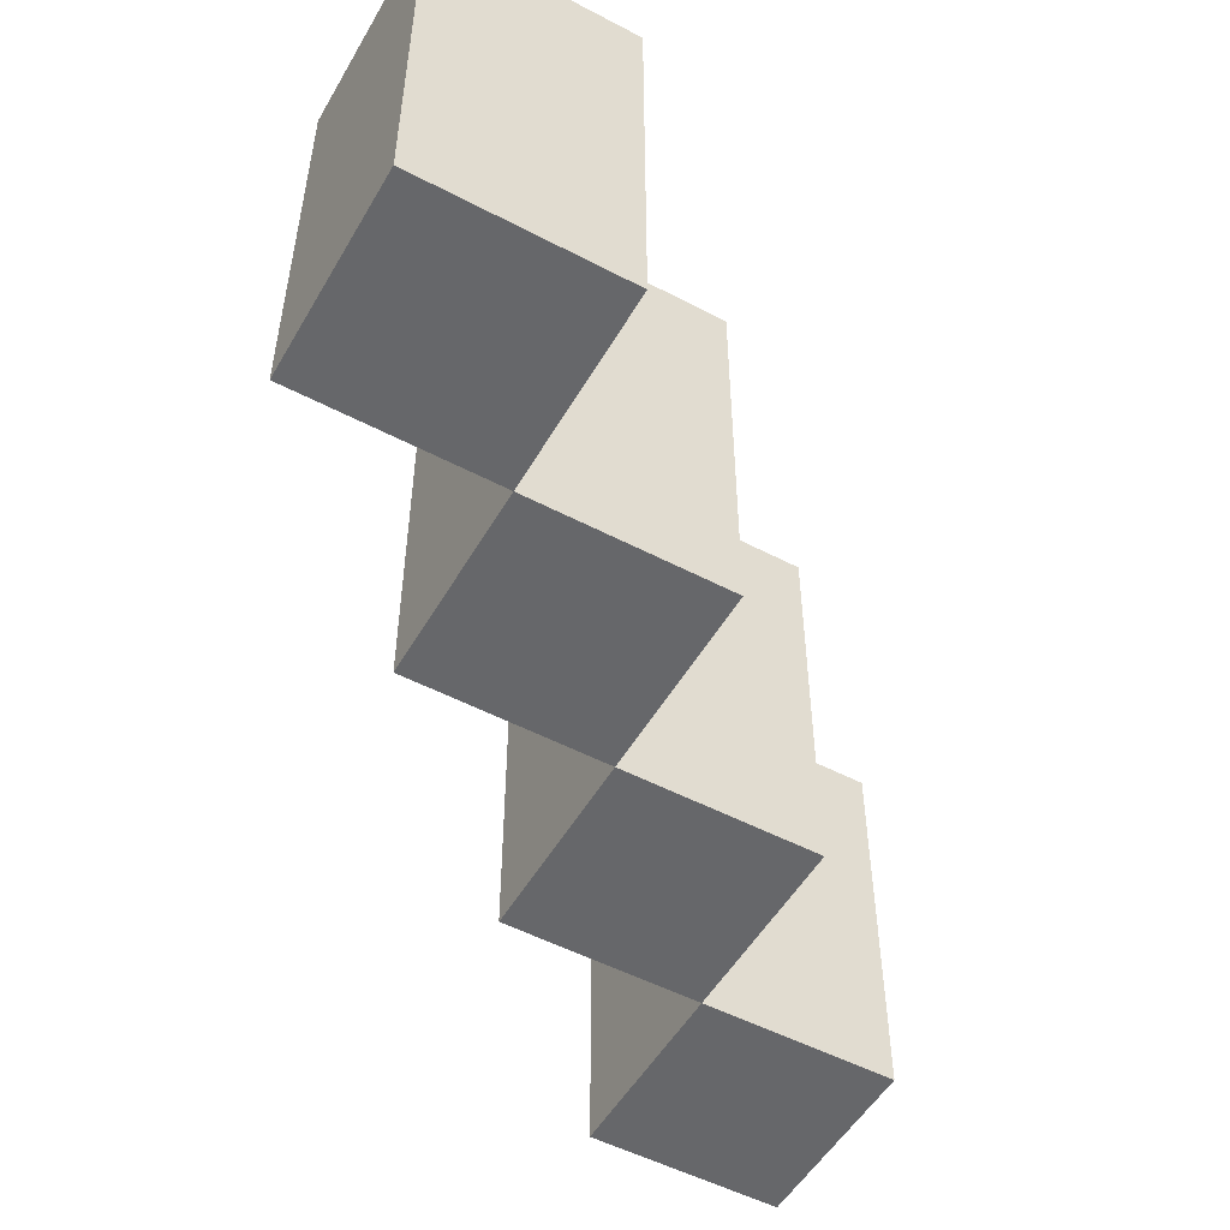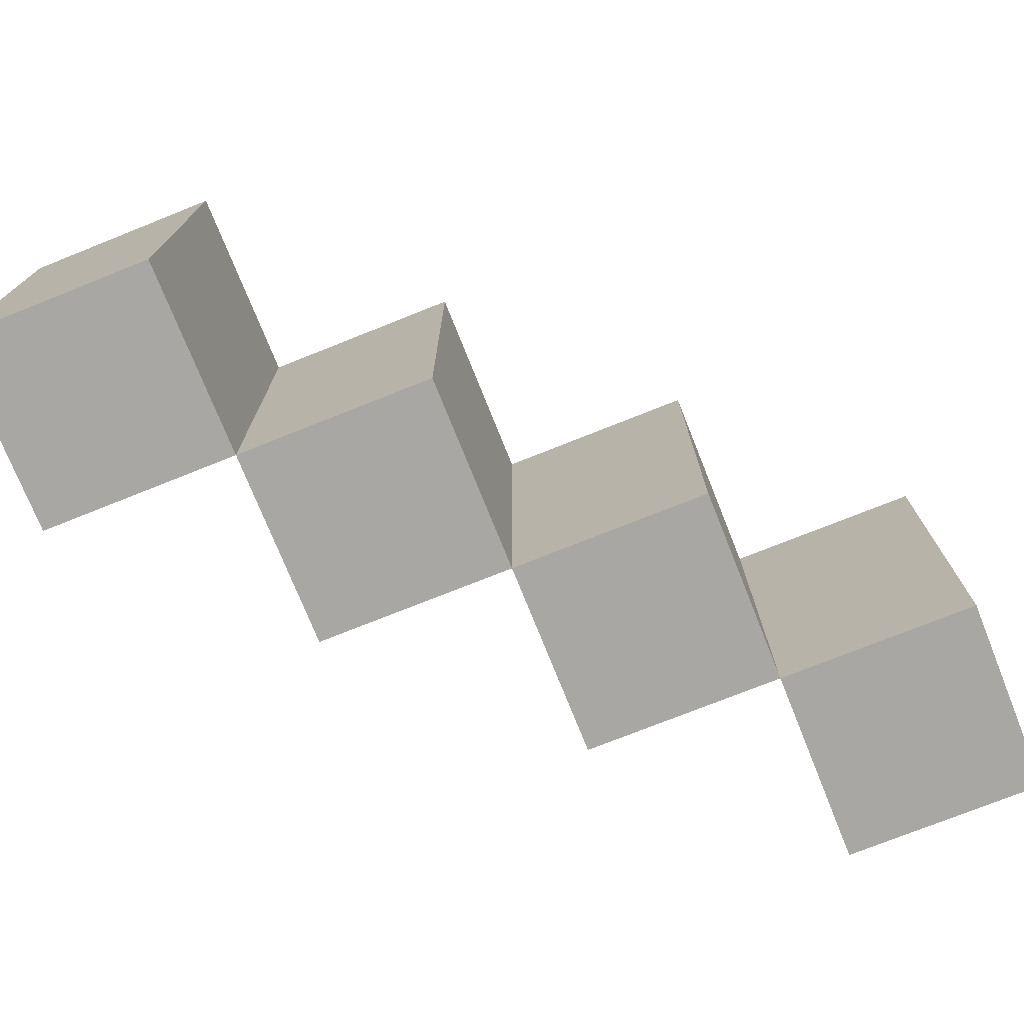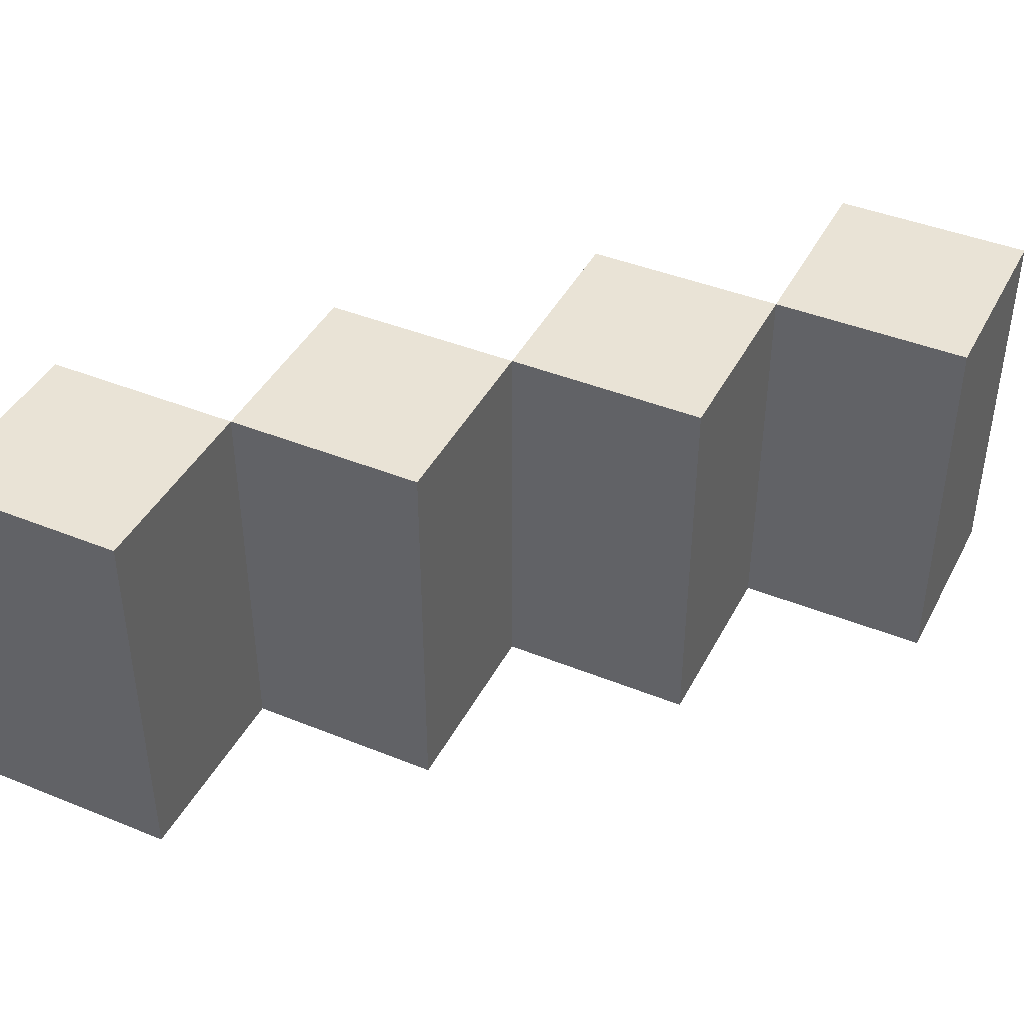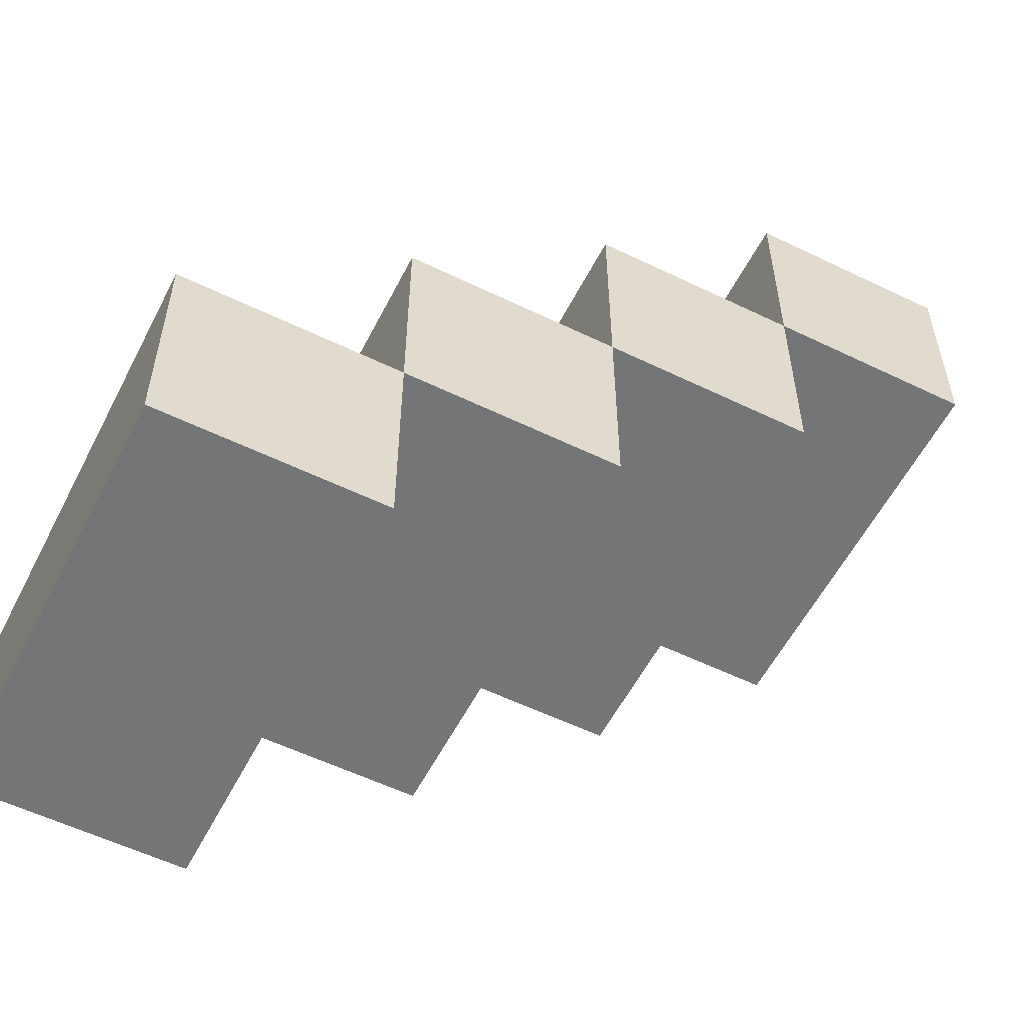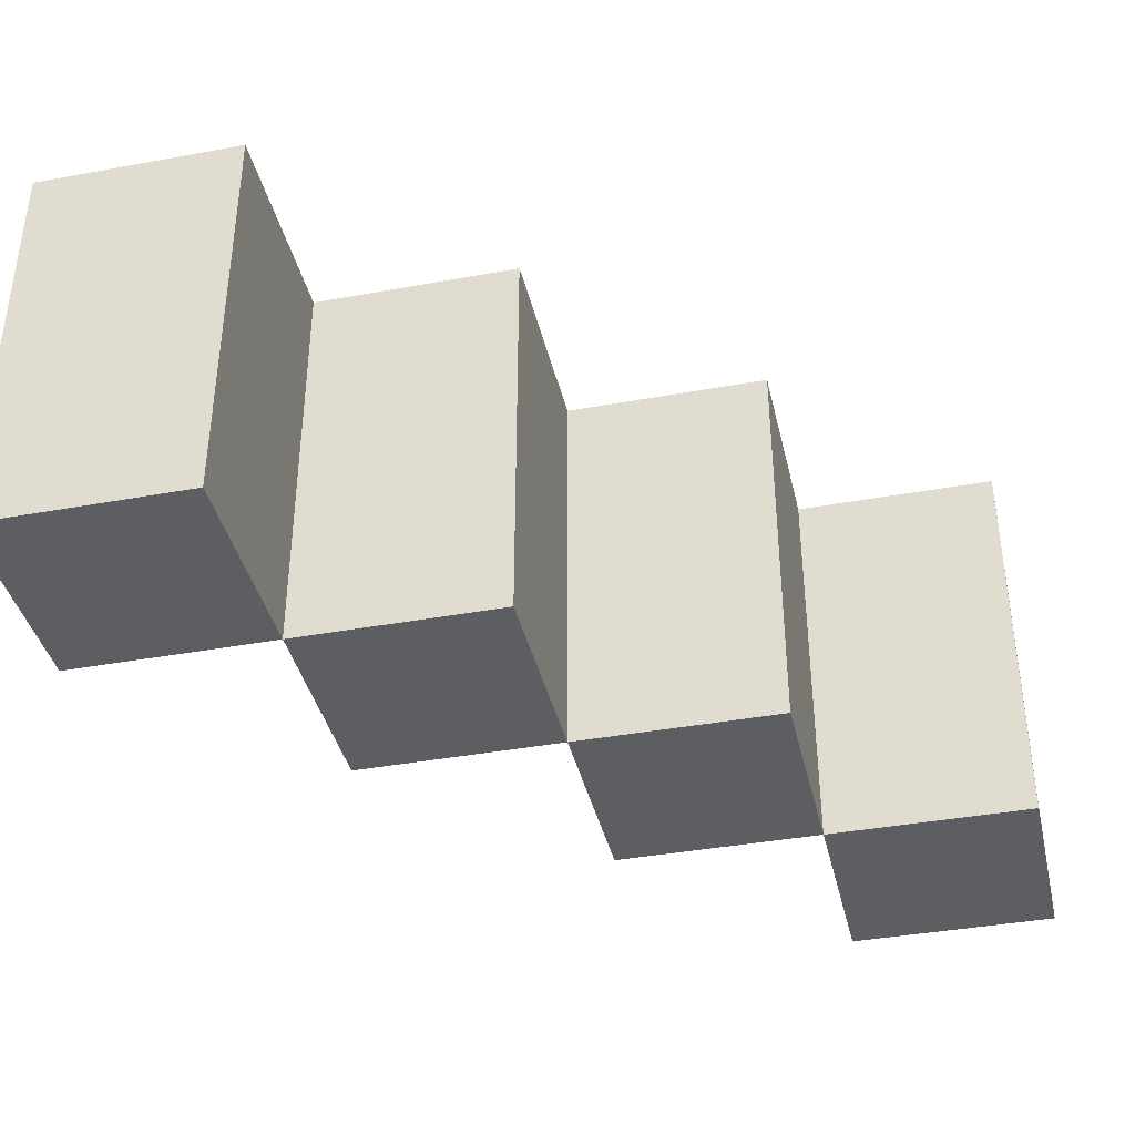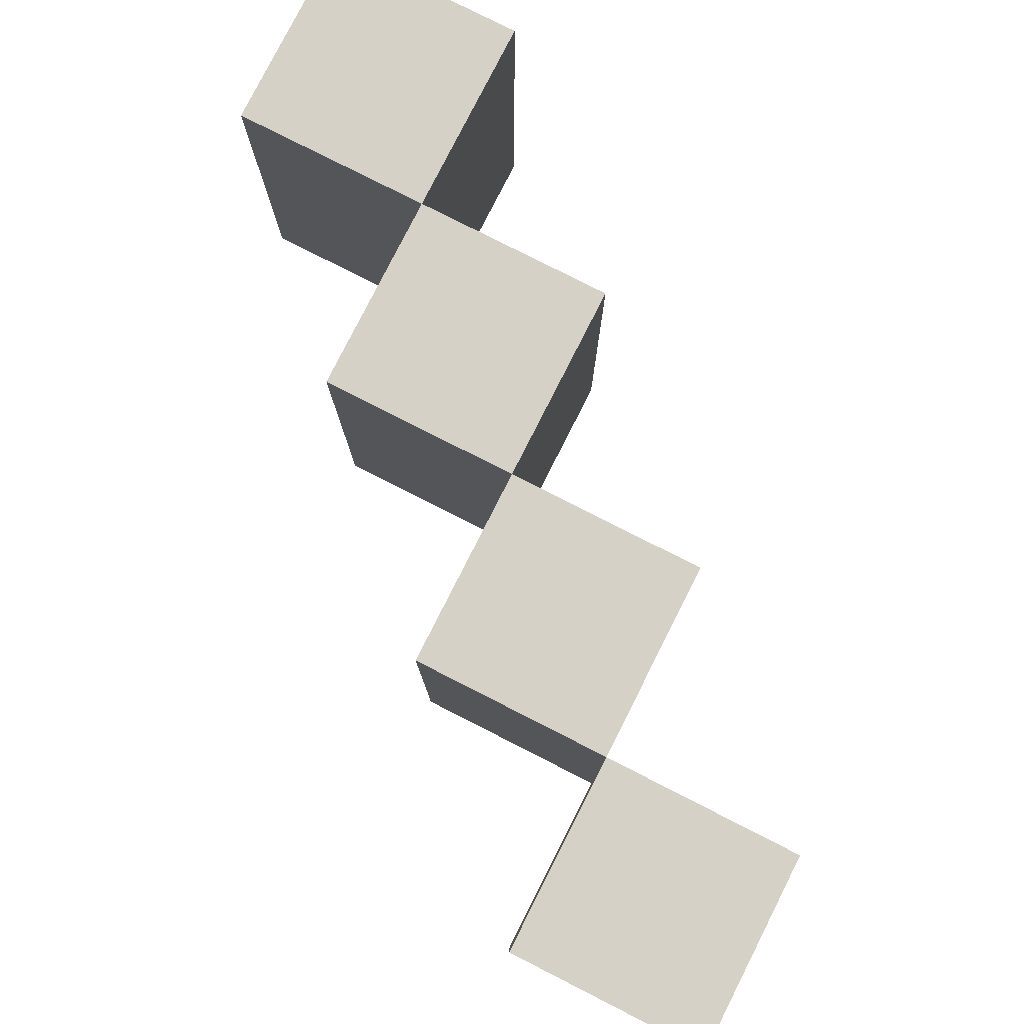
<metadata>
{"format":"obj","ext":"obj","renderer":"f3d","projection":"perspective","resolution":1024,"background":"white","views":[{"elev":-52.1,"azim":150.5,"up":"+Y"},{"elev":-74.4,"azim":-158.2,"up":"+Y"},{"elev":42.2,"azim":25.9,"up":"+Y"},{"elev":-56.4,"azim":153.1,"up":"+Z"},{"elev":-39.1,"azim":12.9,"up":"+Y"},{"elev":79.6,"azim":-63.1,"up":"+Y"}]}
</metadata>
<code>
v -2 0 2
v -2 0 1
v -2 2 2
v -2 2 1
v -1 0 1
v -1 0 -0
v -1 2 1
v -1 2 -0
v 0 0 -0
v 0 0 -1
v 0 2 -0
v 0 2 -1
v 1 0 -1
v 1 0 -2
v 1 2 -1
v 1 2 -2
v -1 0 2
v -1 0 1
v -1 2 2
v -1 2 1
v 0 0 1
v 0 0 -0
v 0 2 1
v 0 2 -0
v 1 0 -0
v 1 0 -1
v 1 2 -0
v 1 2 -1
v 2 0 -1
v 2 0 -2
v 2 2 -1
v 2 2 -2
v -2 0 2
v -2 2 2
v -1 0 2
v -1 2 2
v -1 0 1
v -1 2 1
v 0 0 1
v 0 2 1
v 0 0 -0
v 0 2 -0
v 1 0 -0
v 1 2 -0
v 1 0 -1
v 1 2 -1
v 2 0 -1
v 2 2 -1
v -2 0 1
v -2 2 1
v -1 0 1
v -1 2 1
v -1 0 -0
v -1 2 -0
v 0 0 -0
v 0 2 -0
v 0 0 -1
v 0 2 -1
v 1 0 -1
v 1 2 -1
v 1 0 -2
v 1 2 -2
v 2 0 -2
v 2 2 -2
v -2 0 2
v -1 0 2
v -2 0 1
v -1 0 1
v 0 0 1
v -1 0 -0
v 0 0 -0
v 1 0 -0
v 0 0 -1
v 1 0 -1
v 2 0 -1
v 1 0 -2
v 2 0 -2
v -2 2 2
v -1 2 2
v -2 2 1
v -1 2 1
v 0 2 1
v -1 2 -0
v 0 2 -0
v 1 2 -0
v 0 2 -1
v 1 2 -1
v 2 2 -1
v 1 2 -2
v 2 2 -2
f 3 2 1
f 4 2 3
f 7 6 5
f 8 6 7
f 11 10 9
f 12 10 11
f 15 14 13
f 16 14 15
f 17 18 19
f 19 18 20
f 21 22 23
f 23 22 24
f 25 26 27
f 27 26 28
f 29 30 31
f 31 30 32
f 35 34 33
f 36 34 35
f 39 38 37
f 40 38 39
f 43 42 41
f 44 42 43
f 47 46 45
f 48 46 47
f 49 50 51
f 51 50 52
f 53 54 55
f 55 54 56
f 57 58 59
f 59 58 60
f 61 62 63
f 63 62 64
f 67 66 65
f 68 66 67
f 70 69 68
f 71 69 70
f 73 72 71
f 74 72 73
f 76 75 74
f 77 75 76
f 78 79 80
f 80 79 81
f 81 82 83
f 83 82 84
f 84 85 86
f 86 85 87
f 87 88 89
f 89 88 90

</code>
